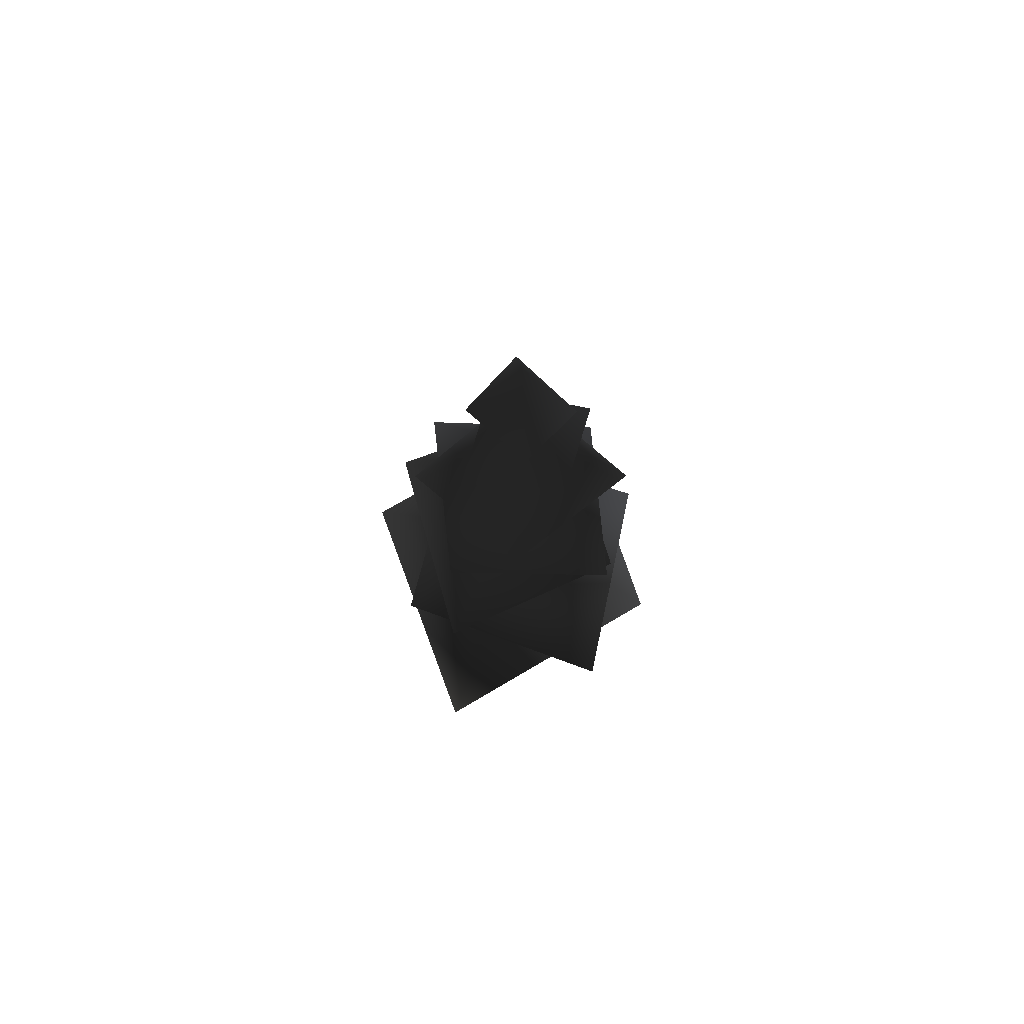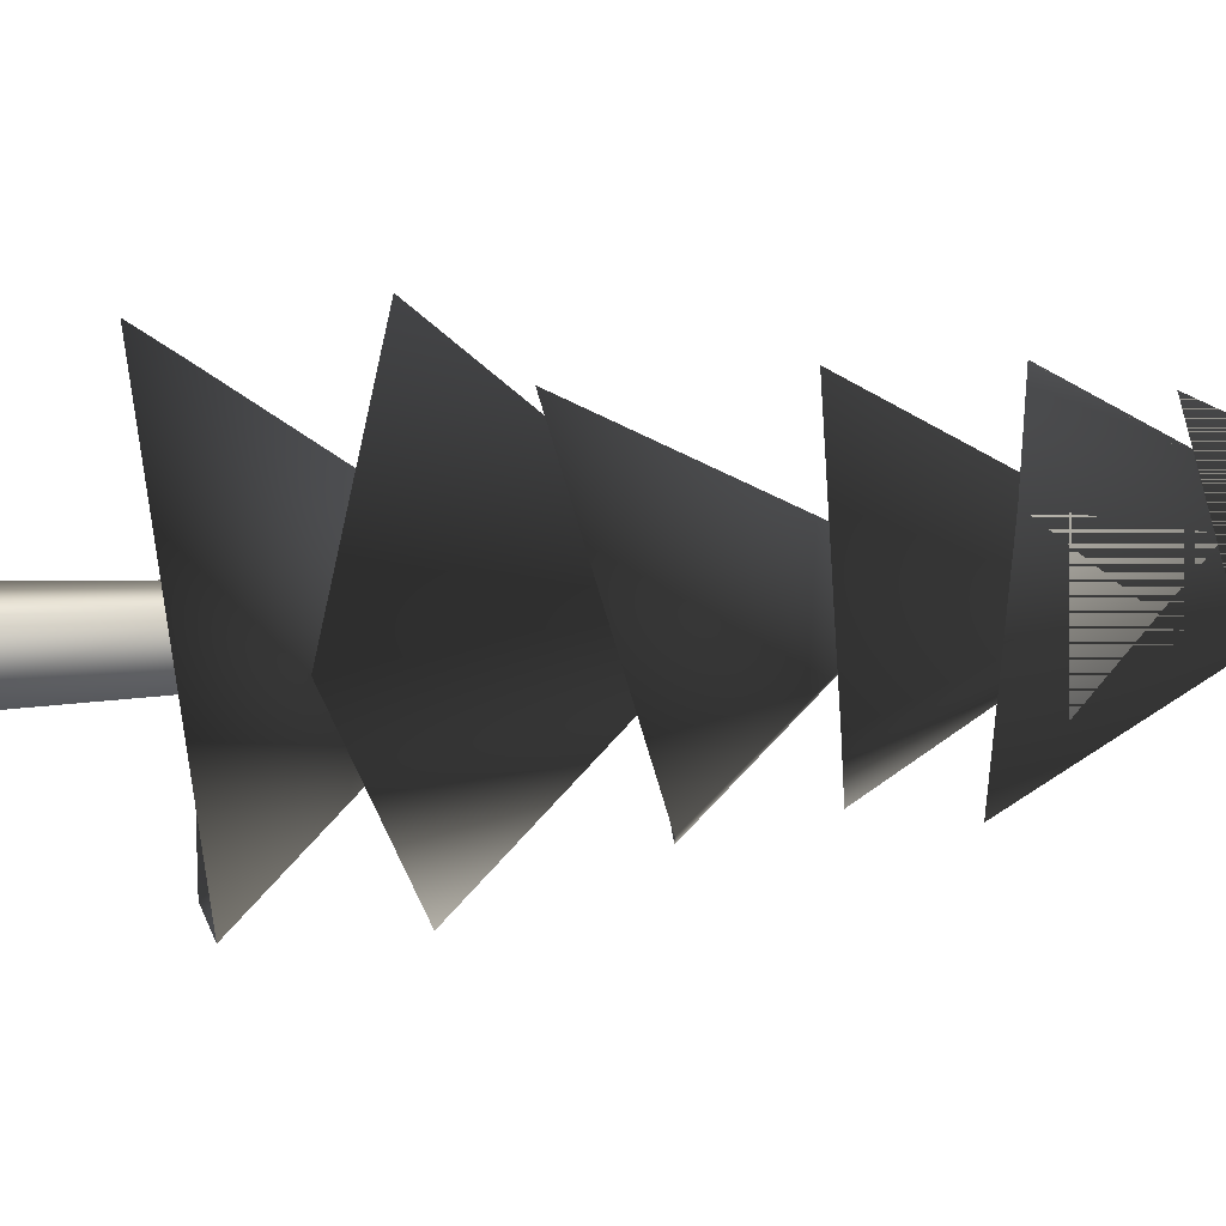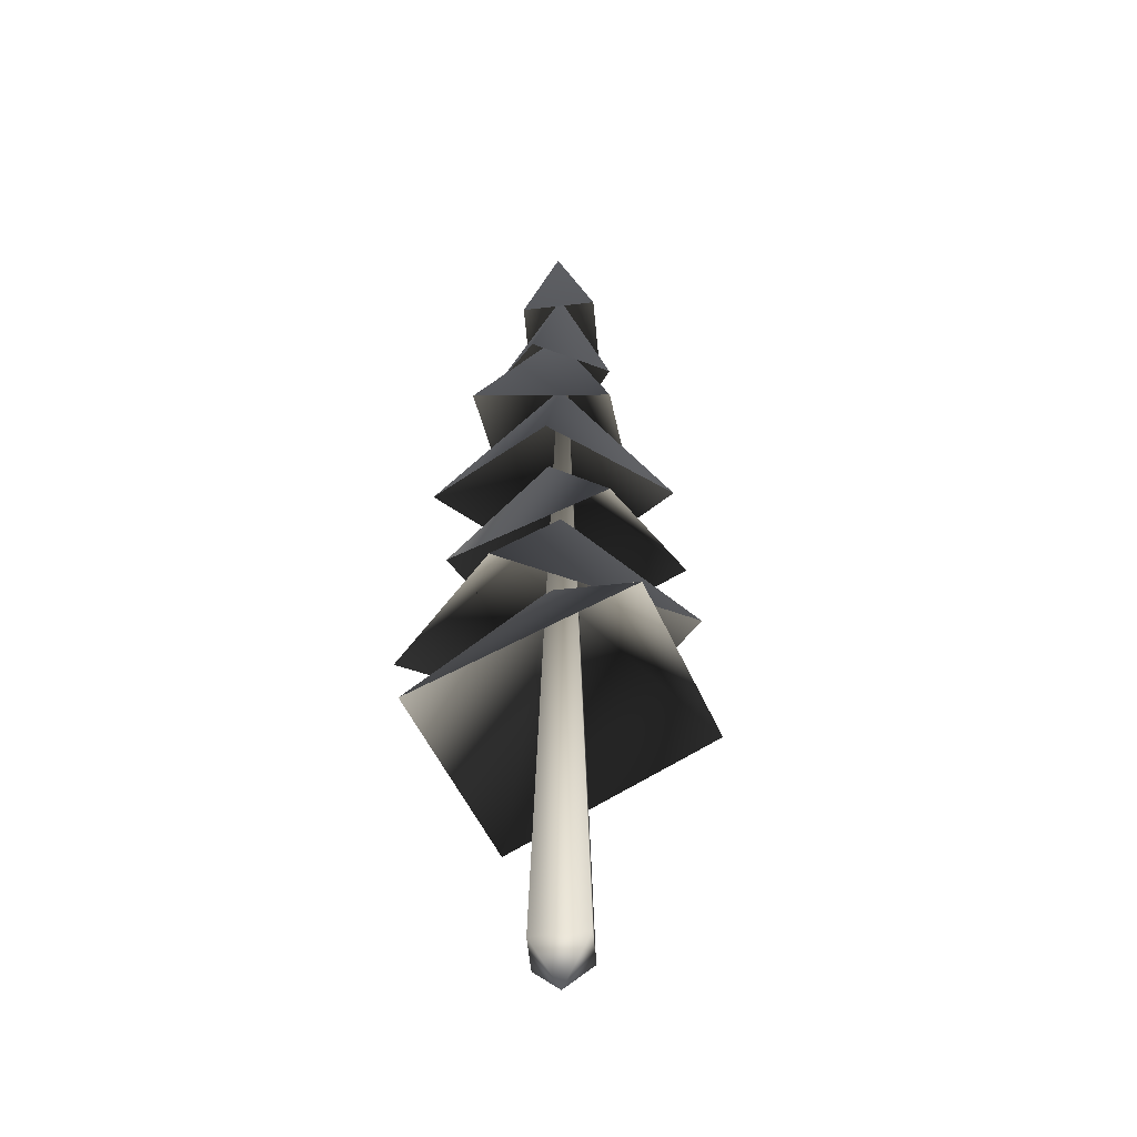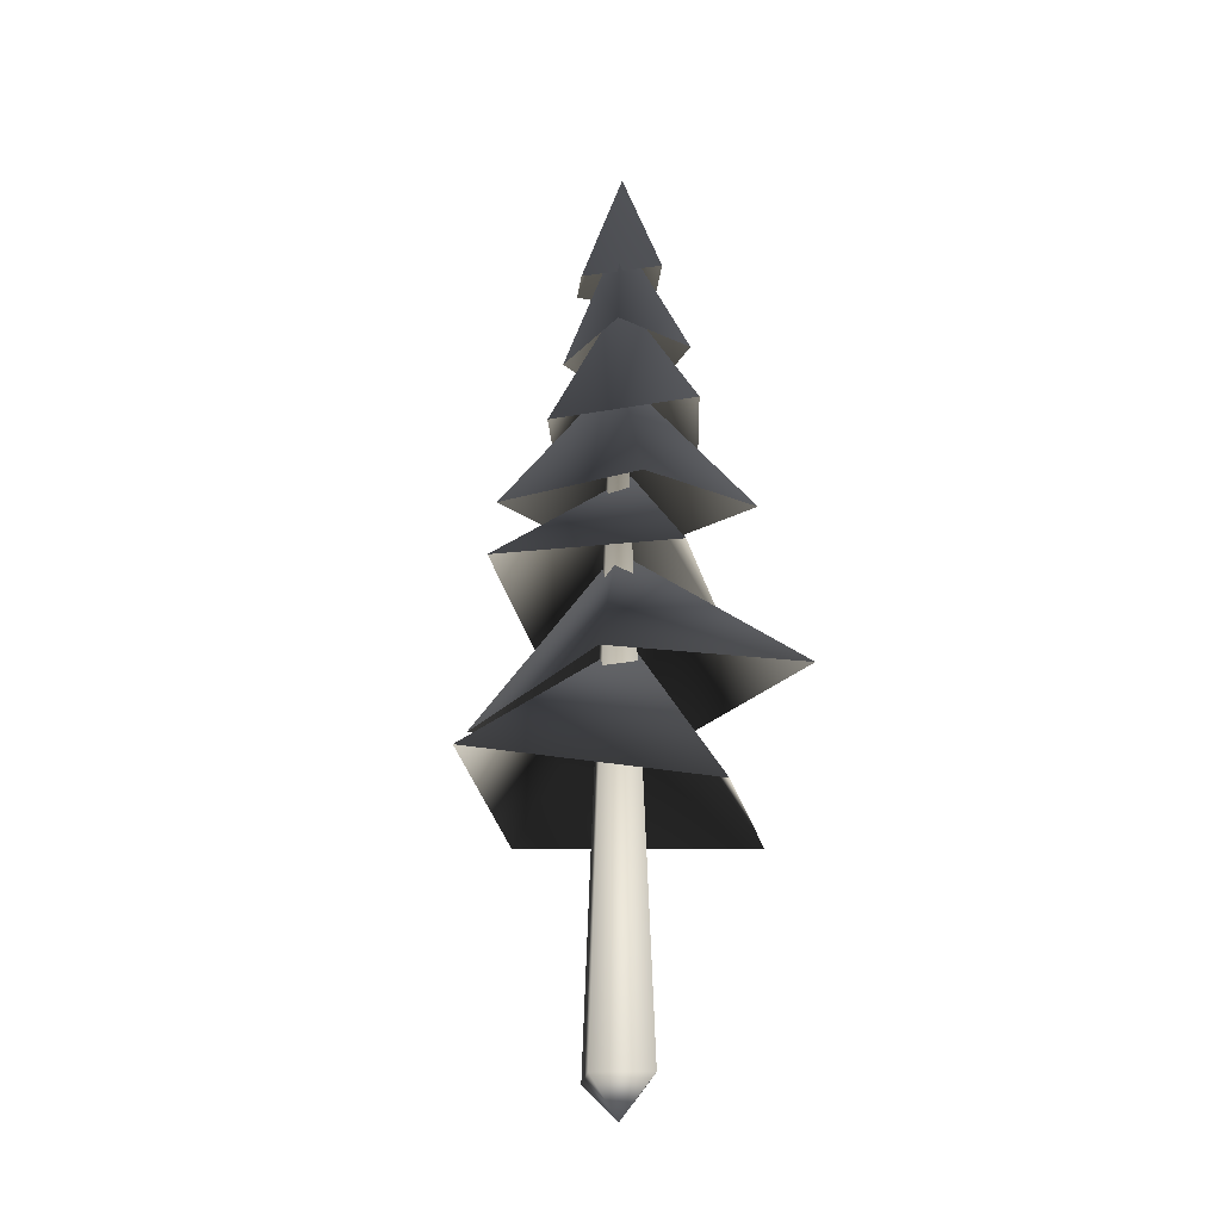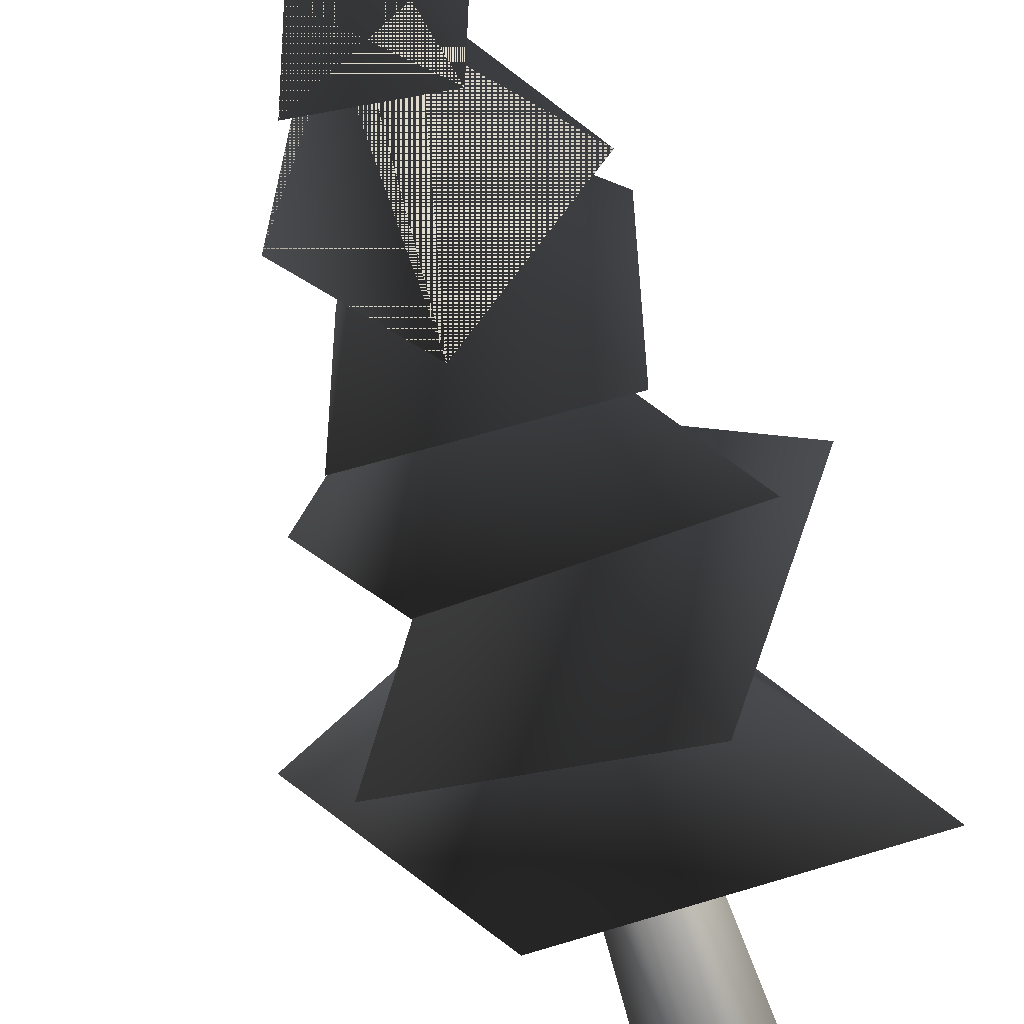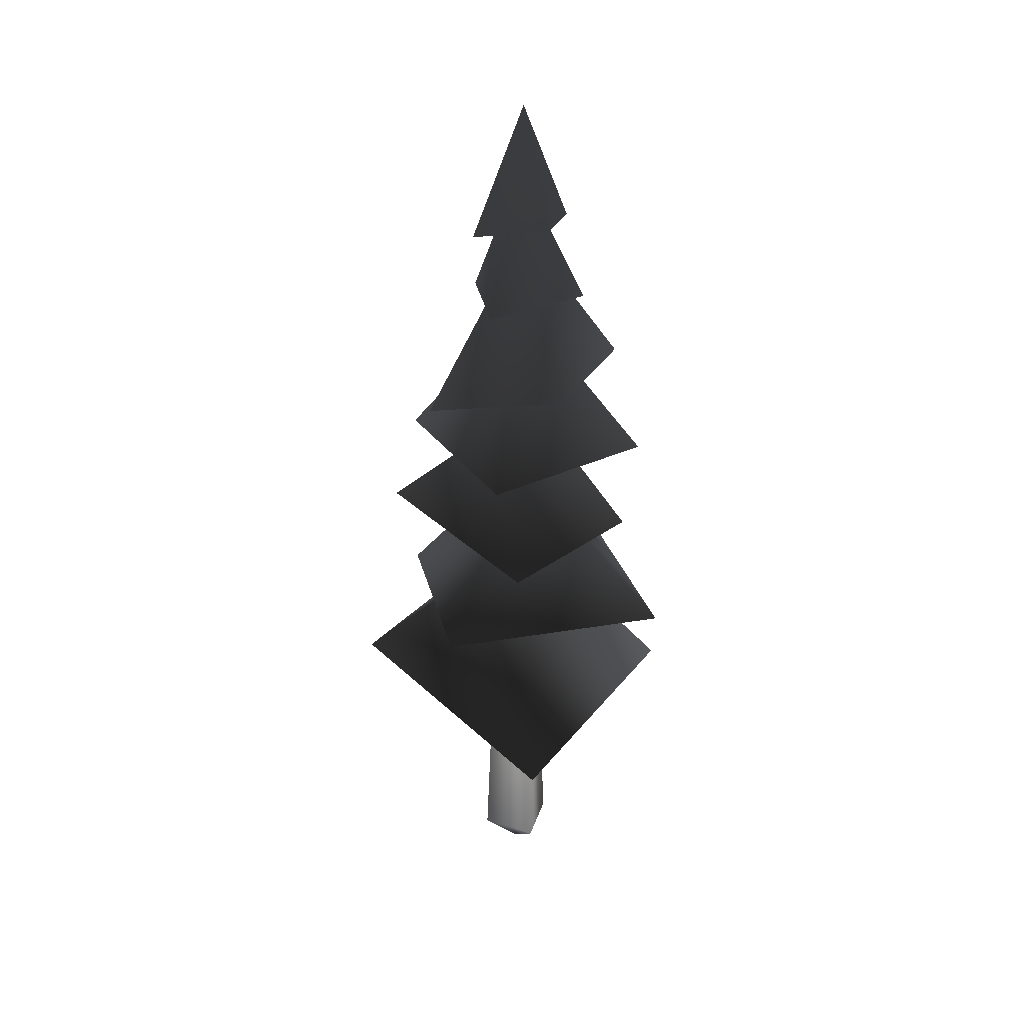
<metadata>
{"format":"obj","ext":"obj","renderer":"f3d","projection":"perspective","resolution":1024,"background":"white","views":[{"elev":73.7,"azim":-87.7,"up":"+Y"},{"elev":-22.1,"azim":96.9,"up":"+Z"},{"elev":-41.2,"azim":52.6,"up":"+Y"},{"elev":-22.5,"azim":-137.4,"up":"+Y"},{"elev":-55.3,"azim":-164.3,"up":"+Z"},{"elev":32.6,"azim":-114.2,"up":"+Y"}]}
</metadata>
<code>
g valley_tree01_LOD2
v 0 20.71 0.1732
v 1.272 18.03 0.02014
v 0.151 17.83 1.358
v 0.1469 17.68 -1.026
v -1.074 18.05 0.3141
v -0.0171 19.22 0.07694
v 1.031 15.58 1.709
v -1.126 16.32 1.195
v 1.14 16 -0.5607
v -1.034 16.13 -1.105
v 0.05331 17.62 0.2238
v -0.08886 13.53 -2.293
v 2.006 14.02 0.1405
v -2.228 14.27 0.164
v -0.06099 14.11 2.629
v 0.1361 15.68 0.1997
v -2.03 12.47 2.317
v -2.003 12.03 -1.408
v 1.763 12.14 1.829
v 1.702 12.27 -1.989
v -0.0801 13.14 0.3668
v 3.158 9.541 1.118
v -1.001 9.646 2.526
v 1.163 10.63 -2.756
v -3.077 10.17 -1.343
v 0.1745 11.35 0.1732
v -1.867 7.843 -2.595
v 2.854 7.403 -1.615
v -3.54 8.401 2.179
v 1.415 7.864 3.03
v 1.113 6.219 -3.634
v 4.484 5.82 1.408
v -0.04754 9.236 0.3243
v -4.117 4.897 -1.405
v -0.9499 5.211 3.578
v 0 20.71 0.1732
v 0.151 17.83 1.358
v 1.272 18.03 0.02014
v 0.1469 17.68 -1.026
v -1.074 18.05 0.3141
v -0.0171 19.22 0.07694
v -1.126 16.32 1.195
v 1.031 15.58 1.709
v 1.14 16 -0.5607
v -1.034 16.13 -1.105
v 0.05331 17.62 0.2238
v 2.006 14.02 0.1405
v -0.08886 13.53 -2.293
v -2.228 14.27 0.164
v -0.06099 14.11 2.629
v 0.1361 15.68 0.1997
v -2.003 12.03 -1.408
v -2.03 12.47 2.317
v 1.763 12.14 1.829
v 1.702 12.27 -1.989
v -0.0801 13.14 0.3668
v -1.001 9.646 2.526
v 3.158 9.541 1.118
v 1.163 10.63 -2.756
v -3.077 10.17 -1.343
v 0.1745 11.35 0.1732
v 2.854 7.403 -1.615
v -1.867 7.843 -2.595
v -3.54 8.401 2.179
v 1.415 7.864 3.03
v 1.113 6.219 -3.634
v -0.04754 9.236 0.3243
v 4.484 5.82 1.408
v -4.117 4.897 -1.405
v -0.9499 5.211 3.578
v -1 0 -8.062e-07
v 0 0 -0.8665
v 0 19.56 -8.062e-07
v 0 0 0.8665
v 1 0 -8.062e-07
v 0 0 -0.8665
v -1 0 -8.062e-07
v 0 -0.8628 -8.062e-07
v 0 0 -0.8665
v 0 0 0.8665
v 1 0 -8.062e-07
v 0 -0.8628 -8.062e-07
v 0 0 0.8665
v 0 0 -0.8665
g valley_tree01_LOD2_0
f 3 2 1
f 2 4 1
f 5 3 1
f 4 5 1
f 8 7 6
f 7 9 6
f 10 8 6
f 9 10 6
f 13 12 11
f 12 14 11
f 15 13 11
f 14 15 11
f 18 17 16
f 17 19 16
f 20 18 16
f 19 20 16
f 23 22 21
f 22 24 21
f 25 23 21
f 24 25 21
f 28 27 26
f 27 29 26
f 30 28 26
f 29 30 26
f 33 32 31
f 31 34 33
f 33 35 32
f 33 34 35
f 38 37 36
f 39 38 36
f 37 40 36
f 40 39 36
f 43 42 41
f 44 43 41
f 42 45 41
f 45 44 41
f 48 47 46
f 49 48 46
f 47 50 46
f 50 49 46
f 53 52 51
f 54 53 51
f 52 55 51
f 55 54 51
f 58 57 56
f 59 58 56
f 57 60 56
f 60 59 56
f 63 62 61
f 64 63 61
f 62 65 61
f 65 64 61
f 68 67 66
f 69 66 67
f 70 67 68
f 69 67 70
g valley_tree01_LOD2_1
f 73 72 71
f 73 71 74
f 73 74 75
f 73 75 76
f 79 78 77
f 77 78 80
f 83 82 81
f 81 82 84

</code>
